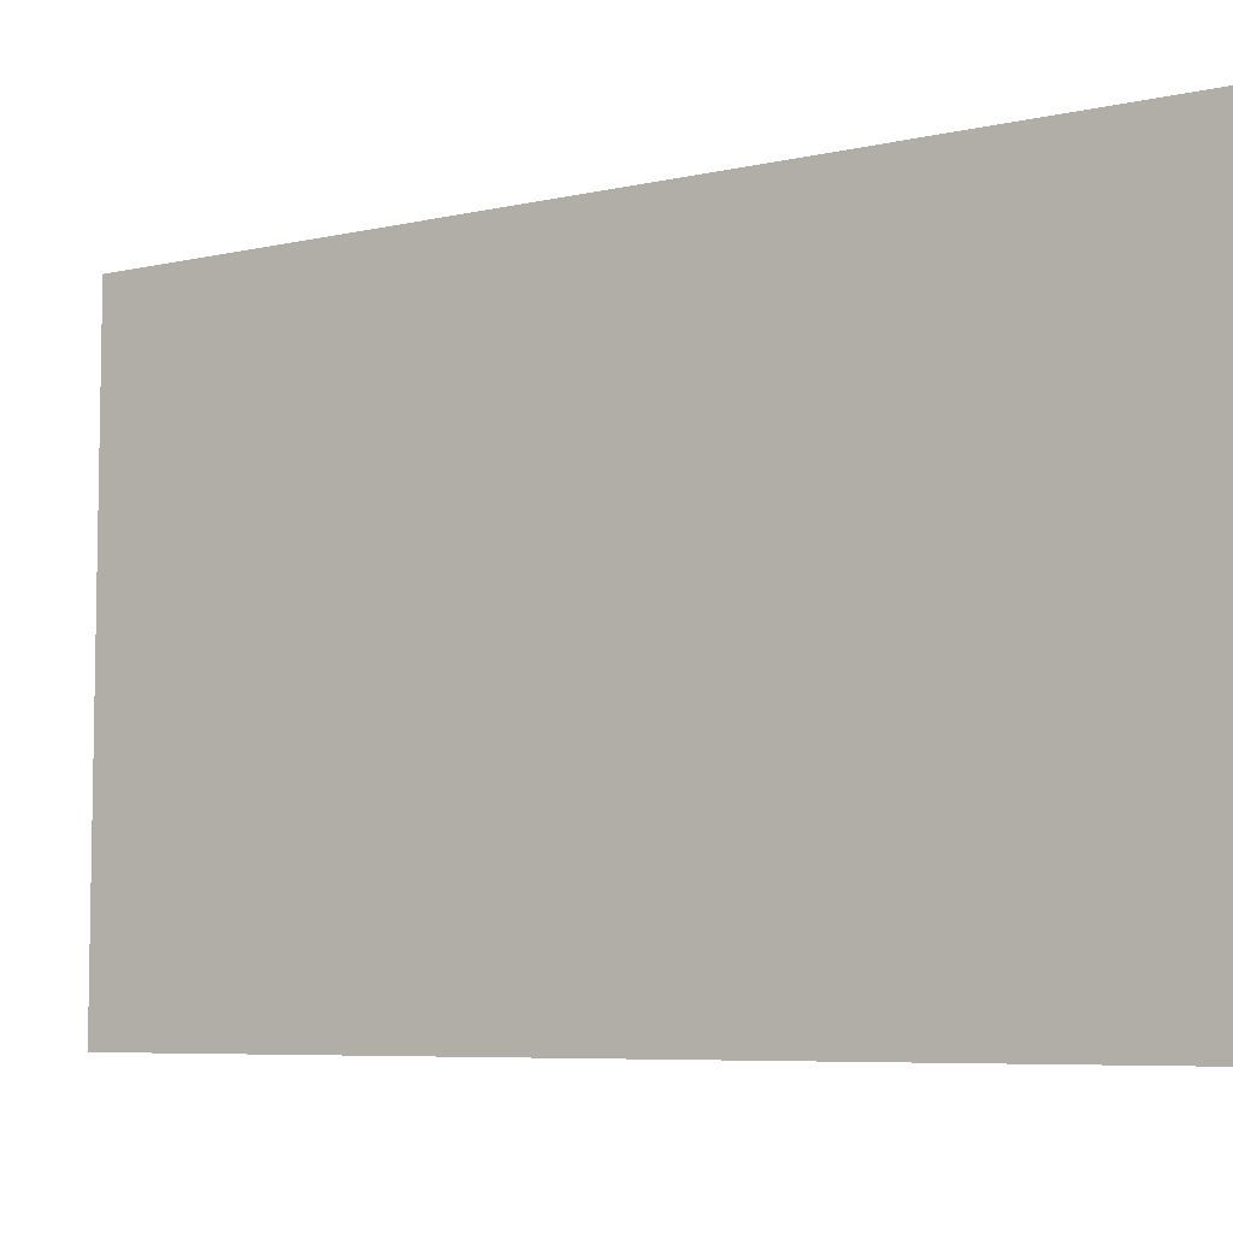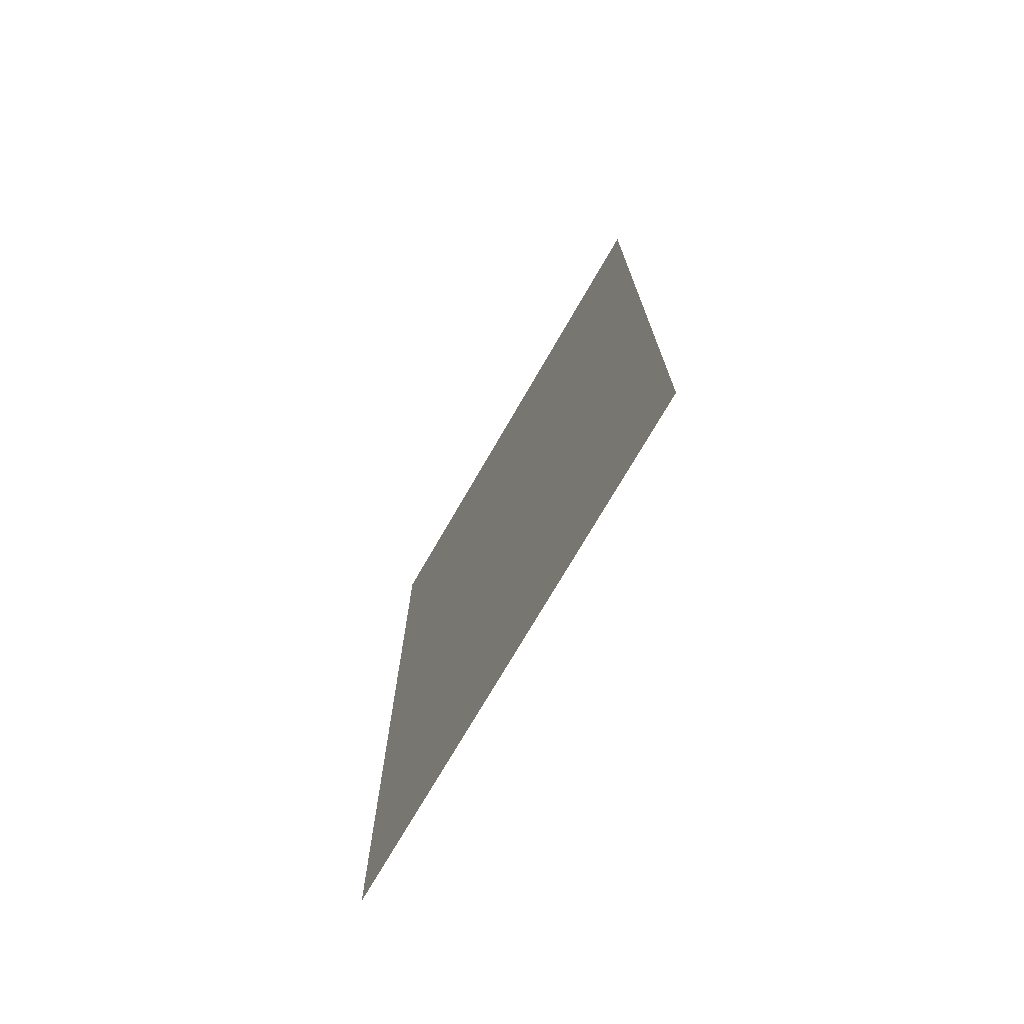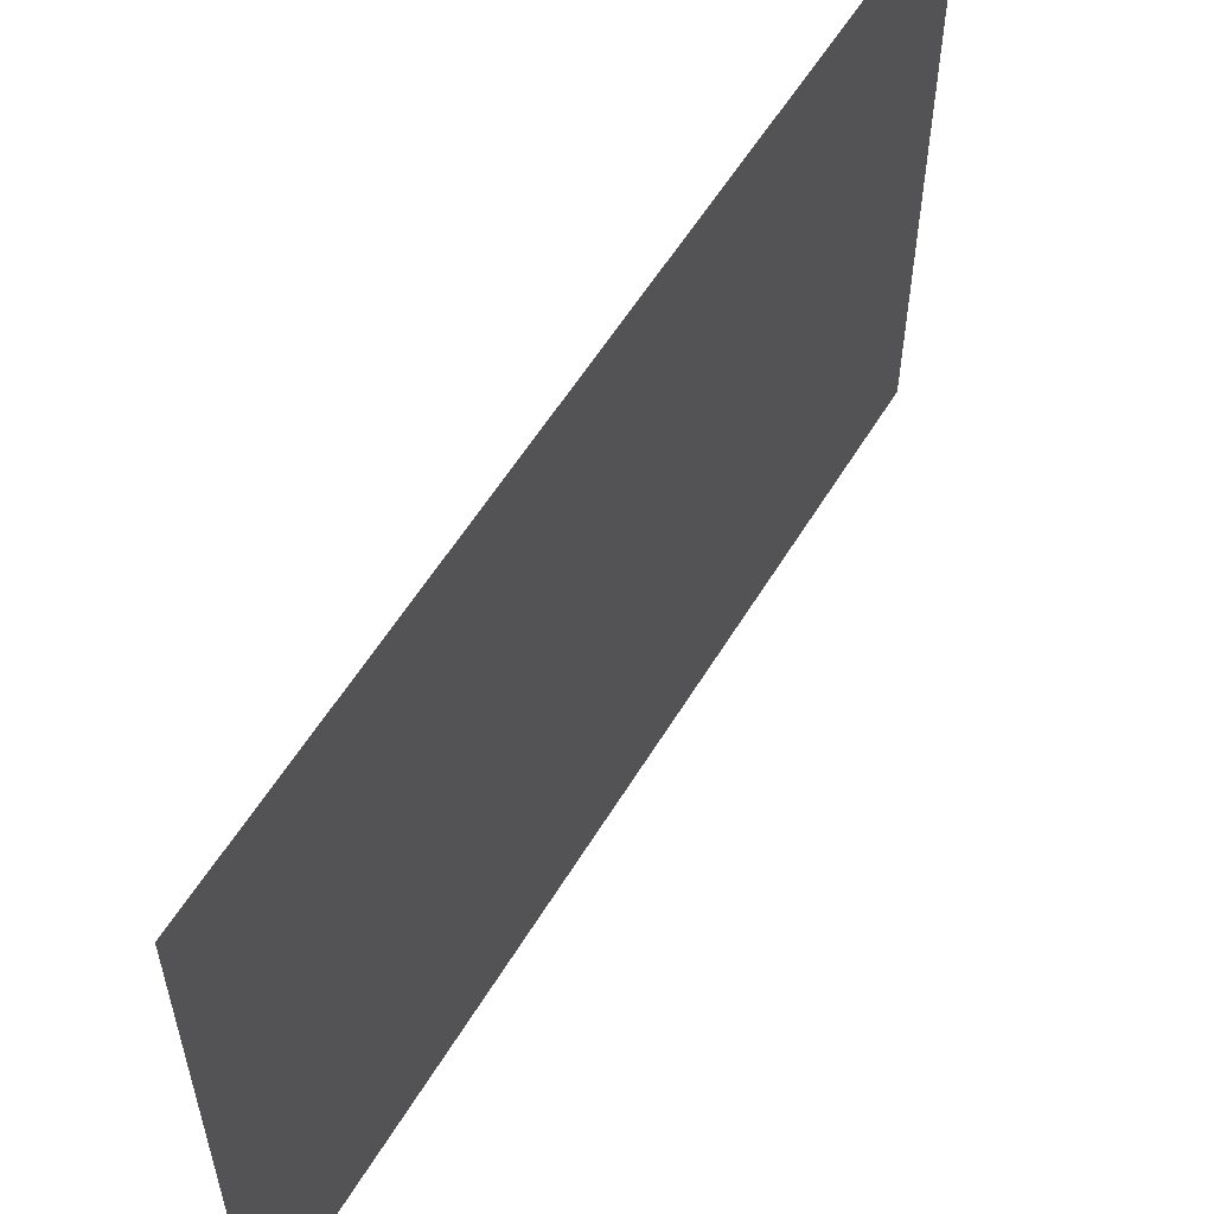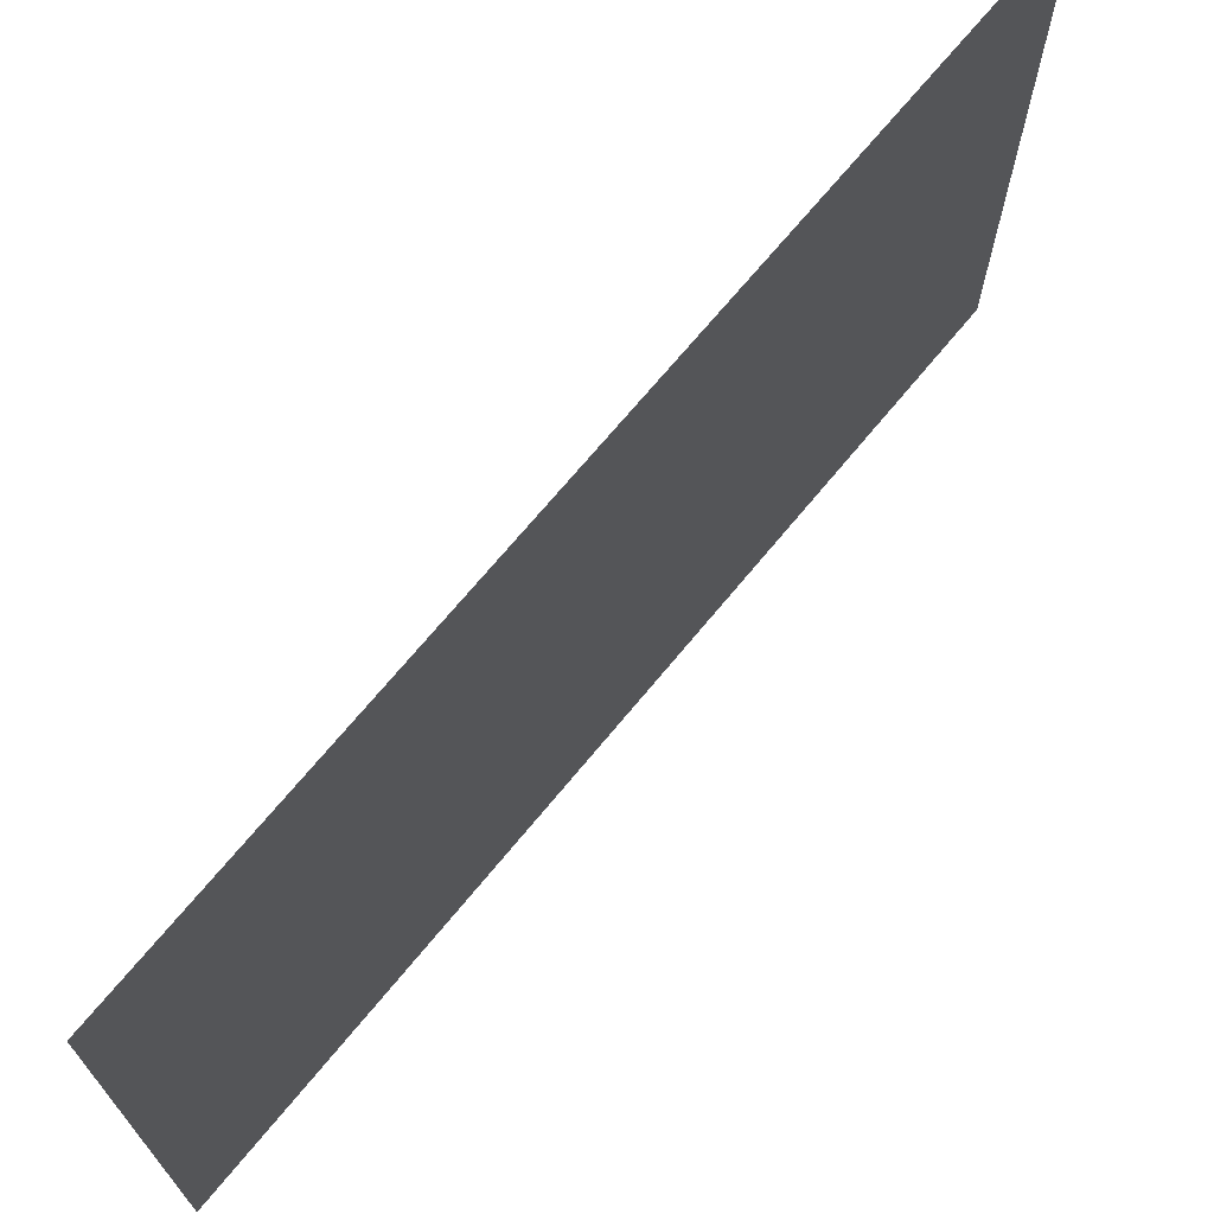
<metadata>
{"format":"obj","ext":"obj","renderer":"f3d","projection":"perspective","resolution":1024,"background":"white","views":[{"elev":-6.8,"azim":-56.4,"up":"+Y"},{"elev":-73.1,"azim":-30.0,"up":"+Z"},{"elev":57.0,"azim":-149.2,"up":"+Y"},{"elev":70.0,"azim":39.5,"up":"+Y"}]}
</metadata>
<code>
v 0.1 0 -0.1
v 0.1 0 -4.9
v 0.1 3 -0.1
v 0.1 3 -4.9
f 4 2 1 3

</code>
